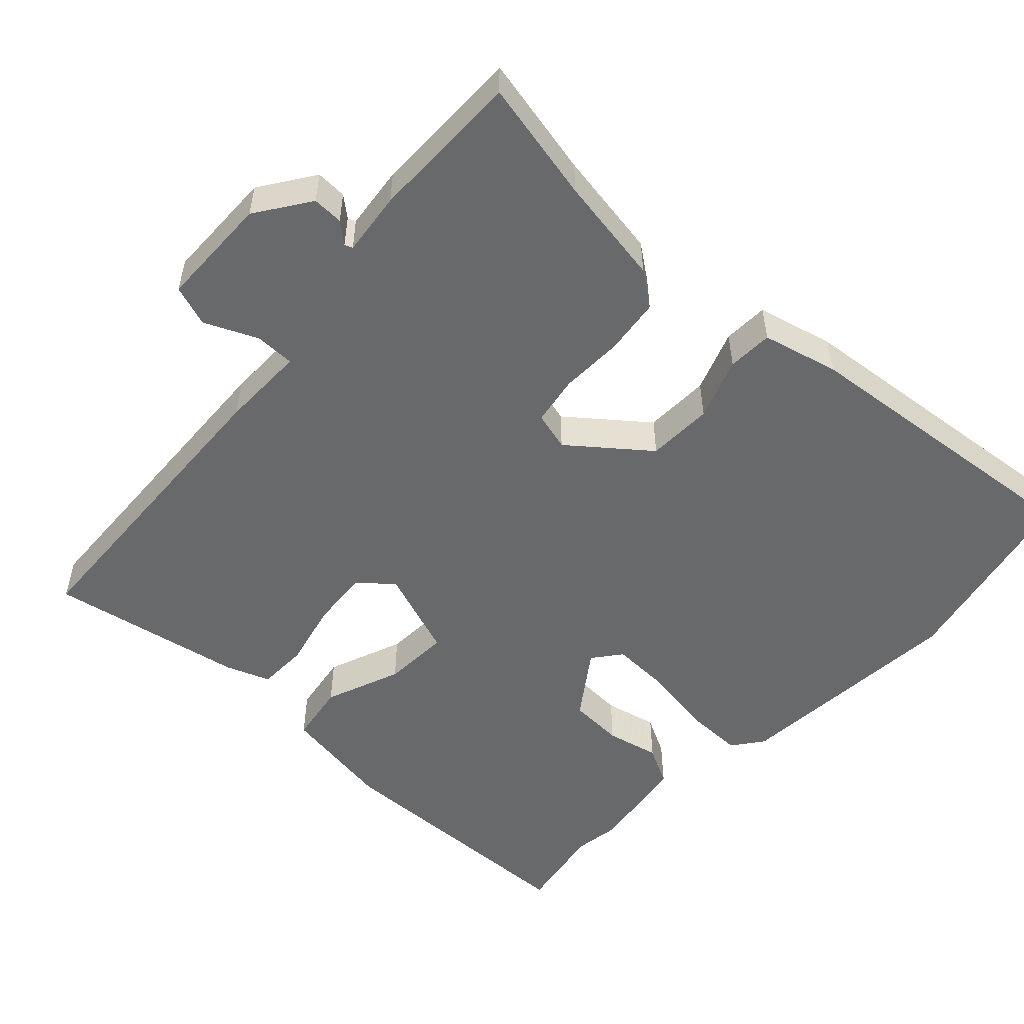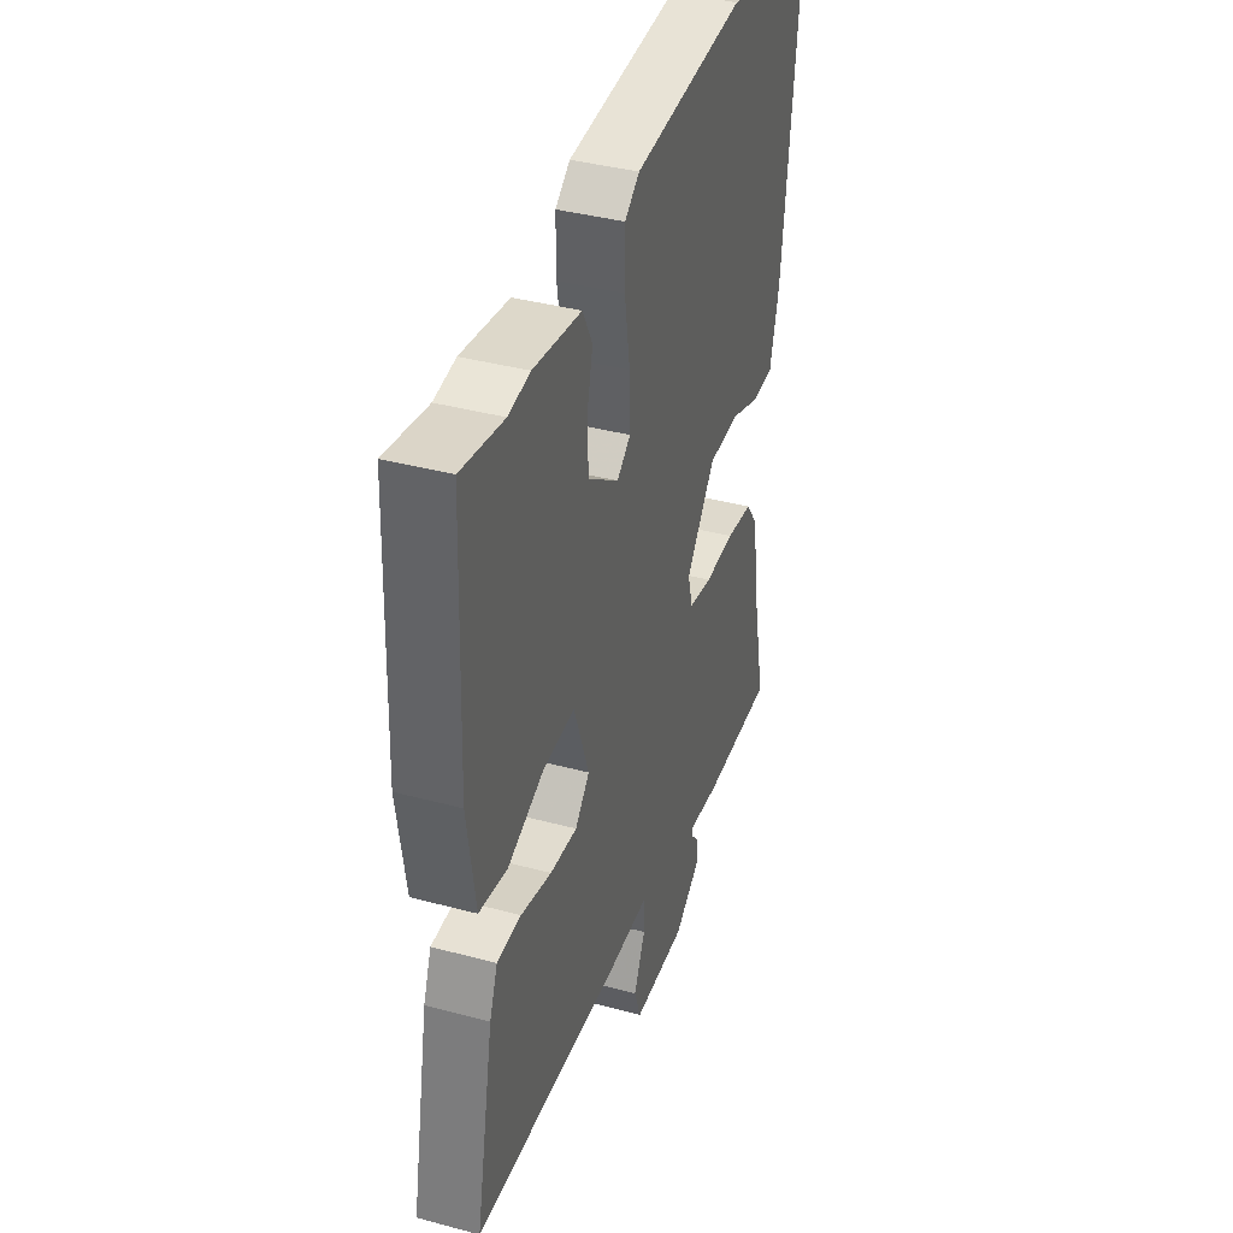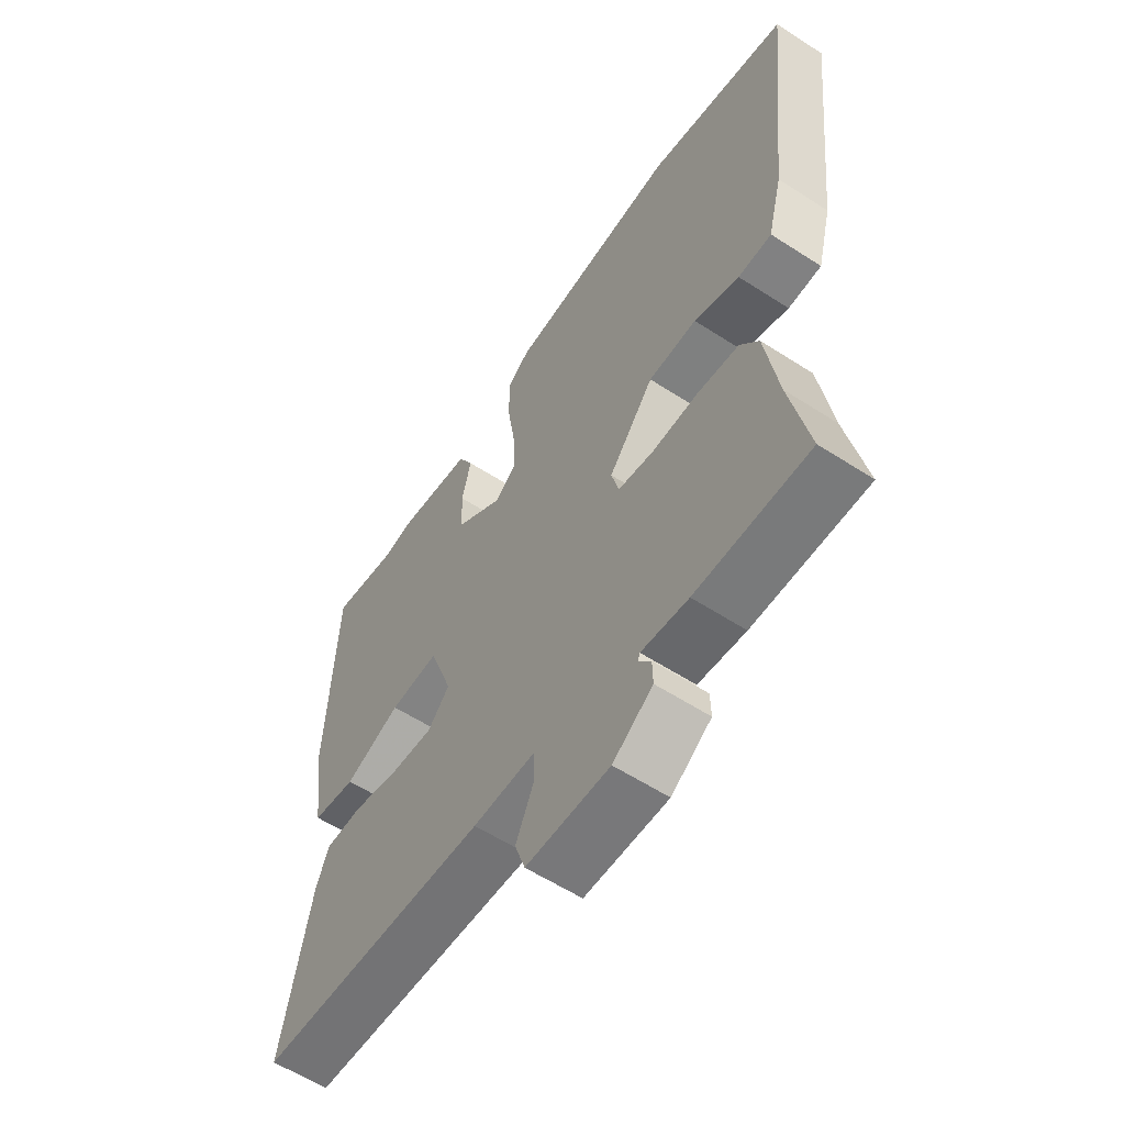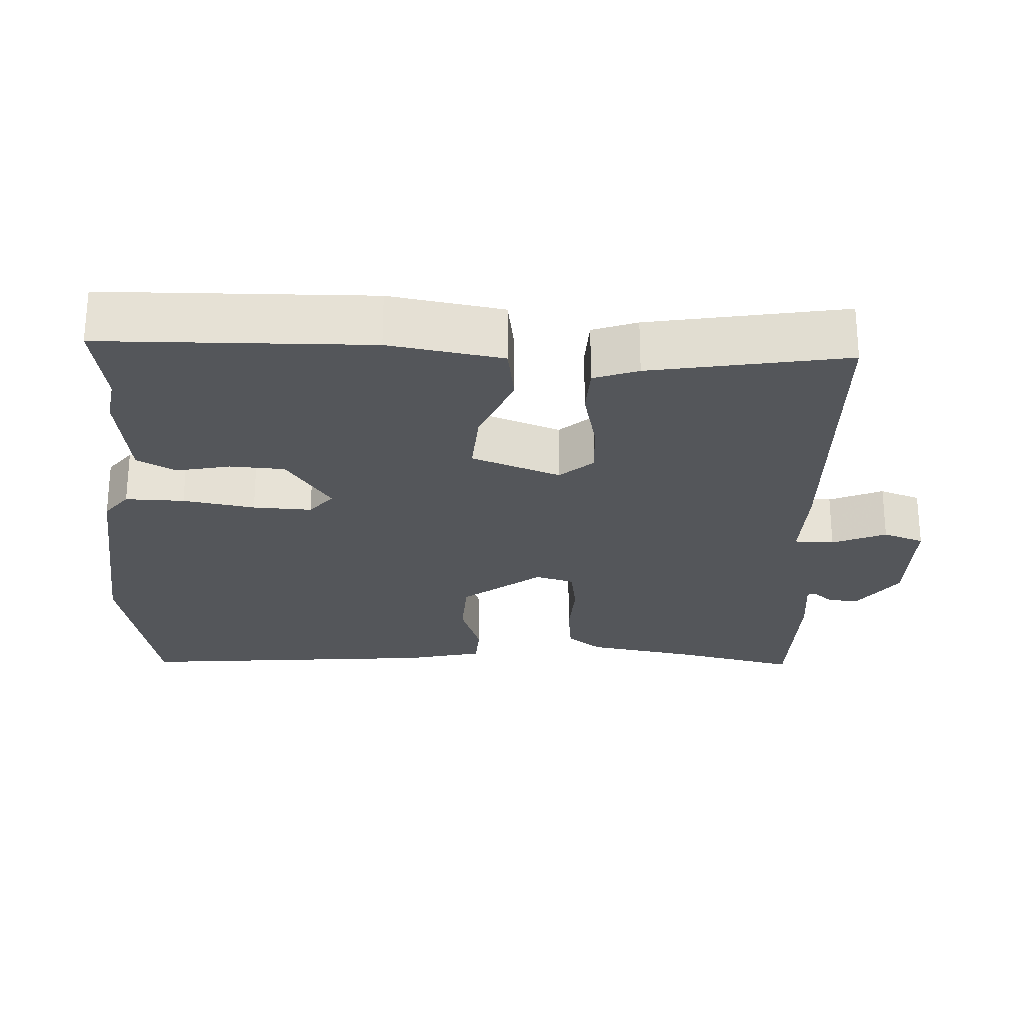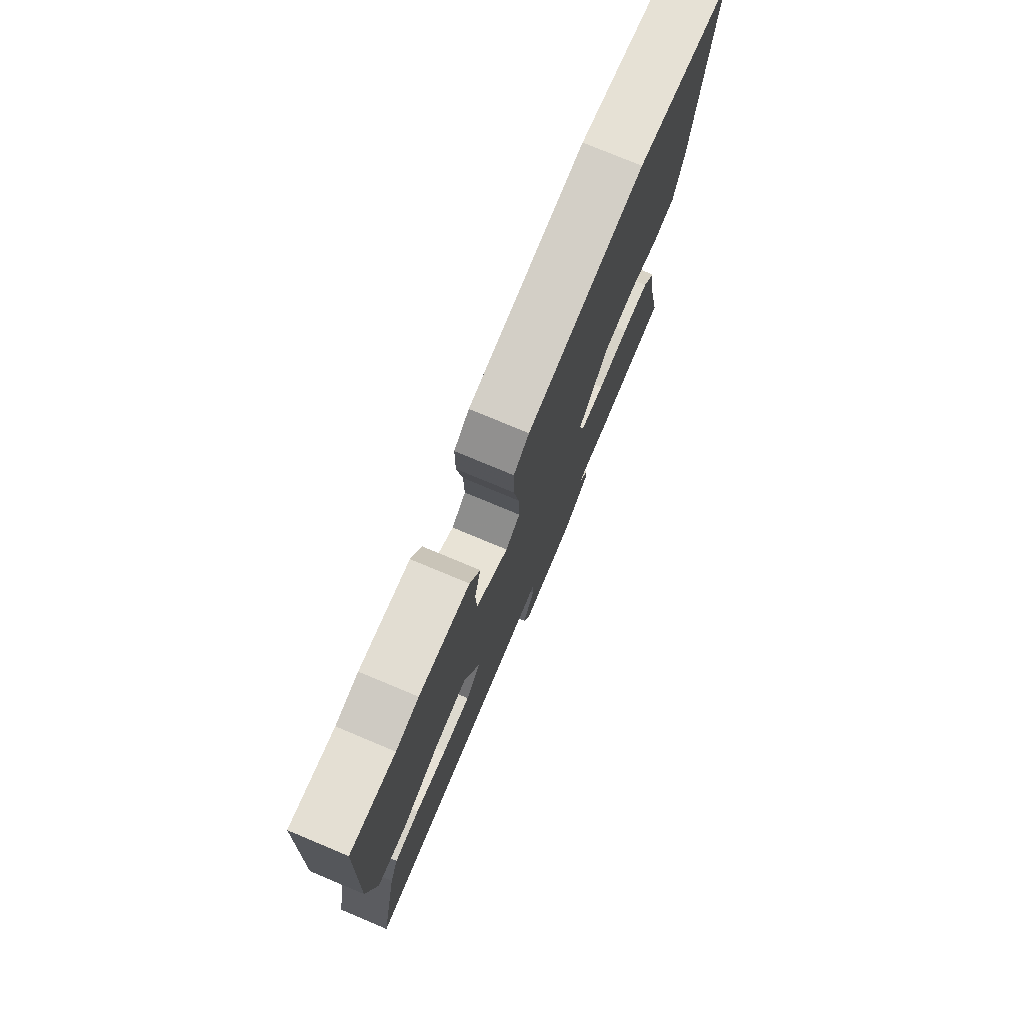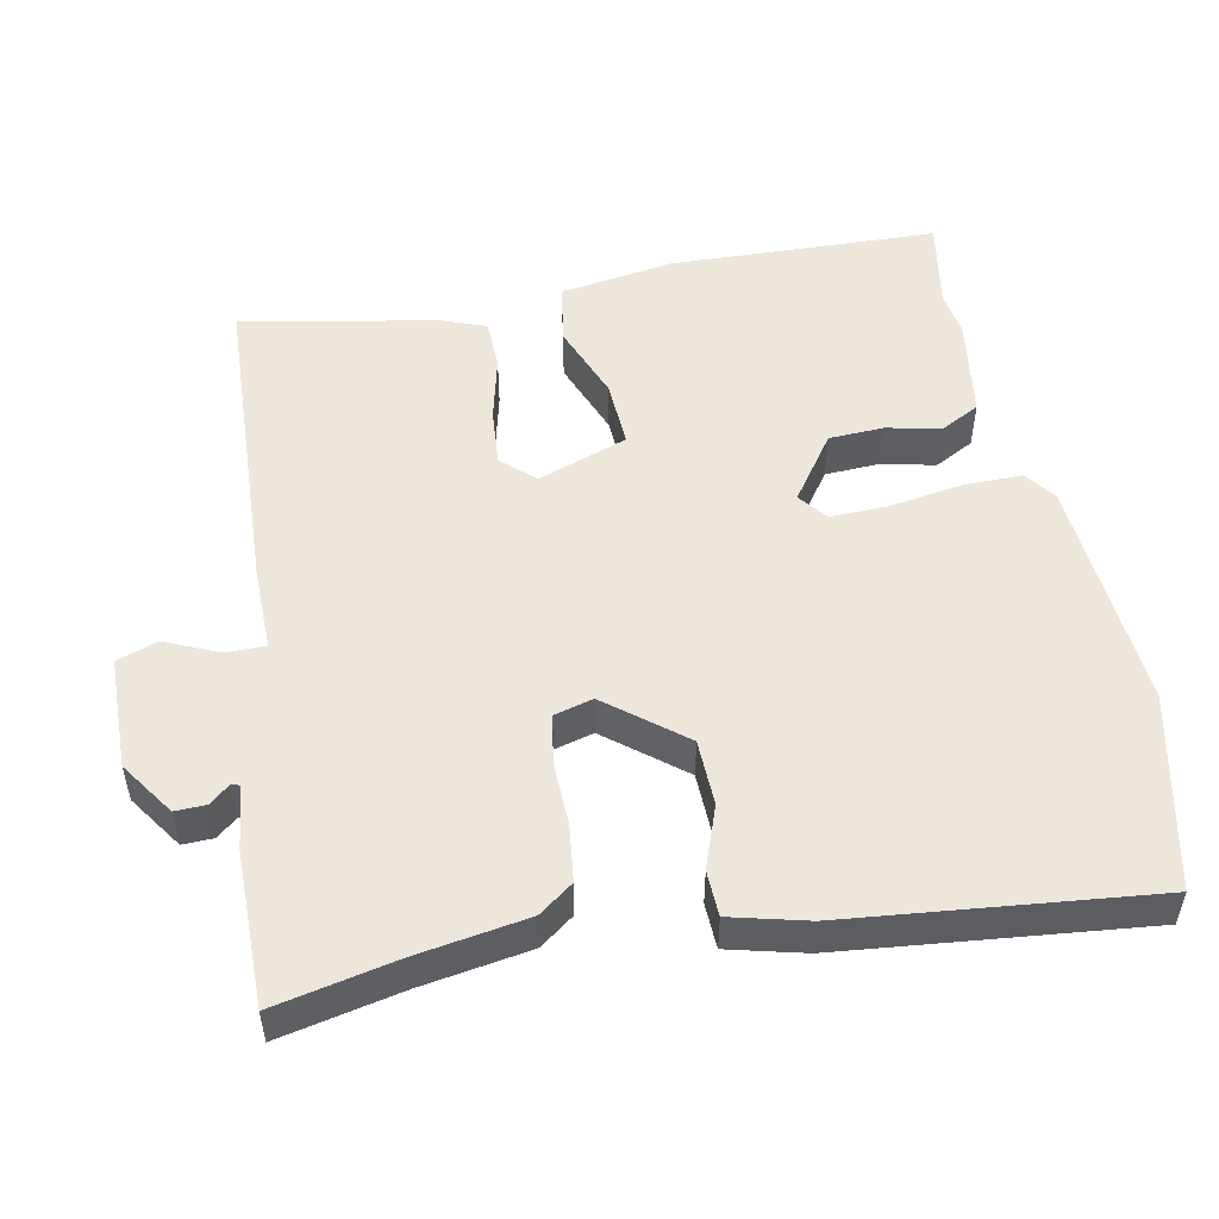
<metadata>
{"format":"obj","ext":"obj","renderer":"f3d","projection":"perspective","resolution":1024,"background":"white","views":[{"elev":-52.6,"azim":-133.5,"up":"+Y"},{"elev":38.8,"azim":108.6,"up":"+Z"},{"elev":-58.8,"azim":-123.7,"up":"+Z"},{"elev":-25.4,"azim":86.1,"up":"+Y"},{"elev":77.0,"azim":112.7,"up":"+Z"},{"elev":52.0,"azim":-101.6,"up":"+Y"}]}
</metadata>
<code>
v -0.567 0.07 0.485
v -0.304 0.07 0.544
v 0.016 0.07 0.521
v 0.058 0.07 0.49
v 0.058 0.07 0.41
v 0.043 0.07 0.312
v 0.041 0.07 0.232
v 0.08 0.07 0.202
v 0.168 0.07 0.265
v 0.171 0.07 0.34
v 0.154 0.07 0.412
v 0.182 0.07 0.466
v 0.319 0.07 0.487
v 0.381 0.07 0.478
v 0.502 0.07 0.5
v 0.517 0.07 0.137
v 0.494 0.07 -0.018
v 0.413 0.07 -0.032
v 0.309 0.07 0.008
v 0.218 0.07 0.012
v 0.175 0.07 -0.11
v 0.216 0.07 -0.154
v 0.294 0.07 -0.147
v 0.382 0.07 -0.125
v 0.451 0.07 -0.126
v 0.474 0.07 -0.186
v 0.526 0.07 -0.451
v 0.097 0.07 -0.475
v -0.019 0.07 -0.475
v -0.019 0.07 -0.529
v 0.014 0.07 -0.601
v -0.005 0.07 -0.657
v -0.159 0.07 -0.661
v -0.233 0.07 -0.611
v -0.232 0.07 -0.569
v -0.209 0.07 -0.541
v -0.213 0.07 -0.53
v -0.3 0.07 -0.541
v -0.509 0.07 -0.544
v -0.475 0.07 -0.377
v -0.452 0.07 -0.228
v -0.418 0.07 -0.181
v -0.342 0.07 -0.171
v -0.255 0.07 -0.173
v -0.188 0.07 -0.161
v -0.174 0.07 -0.108
v -0.258 0.07 -0.004
v -0.348 0.07 -0.002
v -0.432 0.07 -0.033
v -0.494 0.07 -0.031
v -0.521 0.07 0.073
v -0.567 0 0.485
v -0.304 0 0.544
v 0.016 0 0.521
v 0.058 0 0.49
v 0.058 0 0.41
v 0.043 0 0.312
v 0.041 0 0.232
v 0.08 0 0.202
v 0.168 0 0.265
v 0.171 0 0.34
v 0.154 0 0.412
v 0.182 0 0.466
v 0.319 0 0.487
v 0.381 0 0.478
v 0.502 0 0.5
v 0.517 0 0.137
v 0.494 0 -0.018
v 0.413 0 -0.032
v 0.309 0 0.008
v 0.218 0 0.012
v 0.175 0 -0.11
v 0.216 0 -0.154
v 0.294 0 -0.147
v 0.382 0 -0.125
v 0.451 0 -0.126
v 0.474 0 -0.186
v 0.526 0 -0.451
v 0.097 0 -0.475
v -0.019 0 -0.475
v -0.019 0 -0.529
v 0.014 0 -0.601
v -0.005 0 -0.657
v -0.159 0 -0.661
v -0.233 0 -0.611
v -0.232 0 -0.569
v -0.209 0 -0.541
v -0.213 0 -0.53
v -0.3 0 -0.541
v -0.509 0 -0.544
v -0.475 0 -0.377
v -0.452 0 -0.228
v -0.418 0 -0.181
v -0.342 0 -0.171
v -0.255 0 -0.173
v -0.188 0 -0.161
v -0.174 0 -0.108
v -0.258 0 -0.004
v -0.348 0 -0.002
v -0.432 0 -0.033
v -0.494 0 -0.031
v -0.521 0 0.073
f 4 5 6
f 3 4 6
f 2 3 6
f 1 2 6
f 51 1 6
f 50 51 6
f 49 50 6
f 48 49 6
f 47 48 6 7
f 46 47 7 8
f 45 46 8 9
f 42 43 44
f 41 42 44
f 40 41 44
f 40 44 45
f 39 40 45
f 38 39 45
f 37 38 45
f 36 37 45 9
f 34 35 36
f 33 34 36
f 32 33 36
f 31 32 36
f 30 31 36
f 29 30 36
f 27 28 29
f 26 27 29
f 25 26 29
f 24 25 29
f 23 24 29
f 22 23 29 36
f 21 22 36
f 20 21 36 9
f 17 18 19
f 16 17 19
f 15 16 19
f 14 15 19
f 13 14 19
f 12 13 19
f 11 12 19
f 10 11 19
f 9 10 19 20
f 57 56 55
f 57 55 54
f 57 54 53
f 57 53 52
f 57 52 102
f 57 102 101
f 57 101 100
f 57 100 99
f 58 57 99 98
f 59 58 98 97
f 60 59 97 96
f 95 94 93
f 95 93 92
f 95 92 91
f 96 95 91
f 96 91 90
f 96 90 89
f 96 89 88
f 60 96 88 87
f 87 86 85
f 87 85 84
f 87 84 83
f 87 83 82
f 87 82 81
f 87 81 80
f 80 79 78
f 80 78 77
f 80 77 76
f 80 76 75
f 80 75 74
f 87 80 74 73
f 87 73 72
f 60 87 72 71
f 70 69 68
f 70 68 67
f 70 67 66
f 70 66 65
f 70 65 64
f 70 64 63
f 70 63 62
f 70 62 61
f 71 70 61 60
f 1 52 53 2
f 2 53 54 3
f 3 54 55 4
f 4 55 56 5
f 5 56 57 6
f 6 57 58 7
f 7 58 59 8
f 8 59 60 9
f 9 60 61 10
f 10 61 62 11
f 11 62 63 12
f 12 63 64 13
f 13 64 65 14
f 14 65 66 15
f 15 66 67 16
f 16 67 68 17
f 17 68 69 18
f 18 69 70 19
f 19 70 71 20
f 20 71 72 21
f 21 72 73 22
f 22 73 74 23
f 23 74 75 24
f 24 75 76 25
f 25 76 77 26
f 26 77 78 27
f 27 78 79 28
f 28 79 80 29
f 29 80 81 30
f 30 81 82 31
f 31 82 83 32
f 32 83 84 33
f 33 84 85 34
f 34 85 86 35
f 35 86 87 36
f 36 87 88 37
f 37 88 89 38
f 38 89 90 39
f 39 90 91 40
f 40 91 92 41
f 41 92 93 42
f 42 93 94 43
f 43 94 95 44
f 44 95 96 45
f 45 96 97 46
f 46 97 98 47
f 47 98 99 48
f 48 99 100 49
f 49 100 101 50
f 50 101 102 51
f 51 102 52 1

</code>
